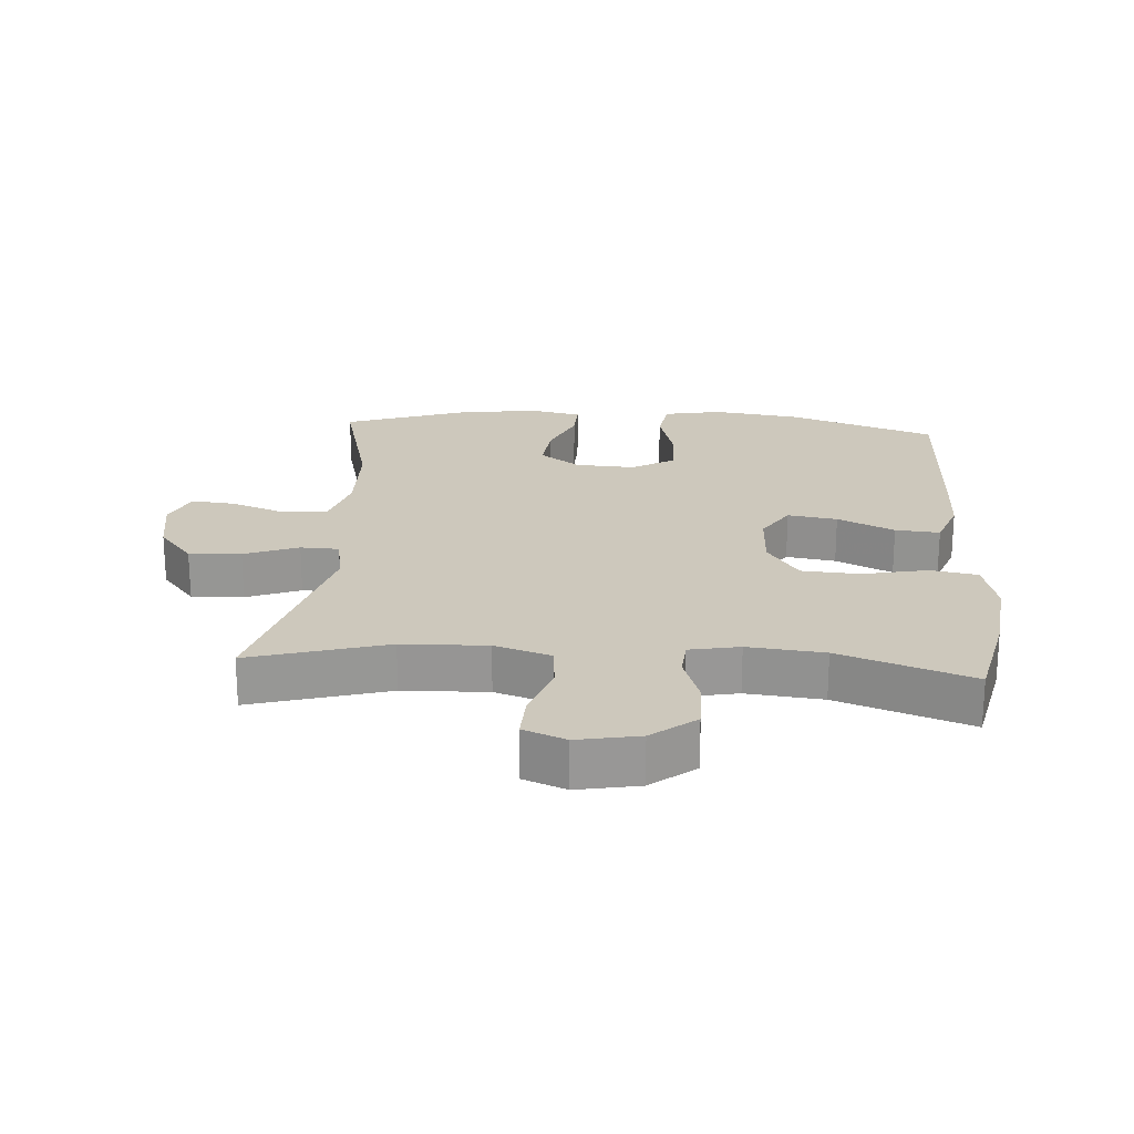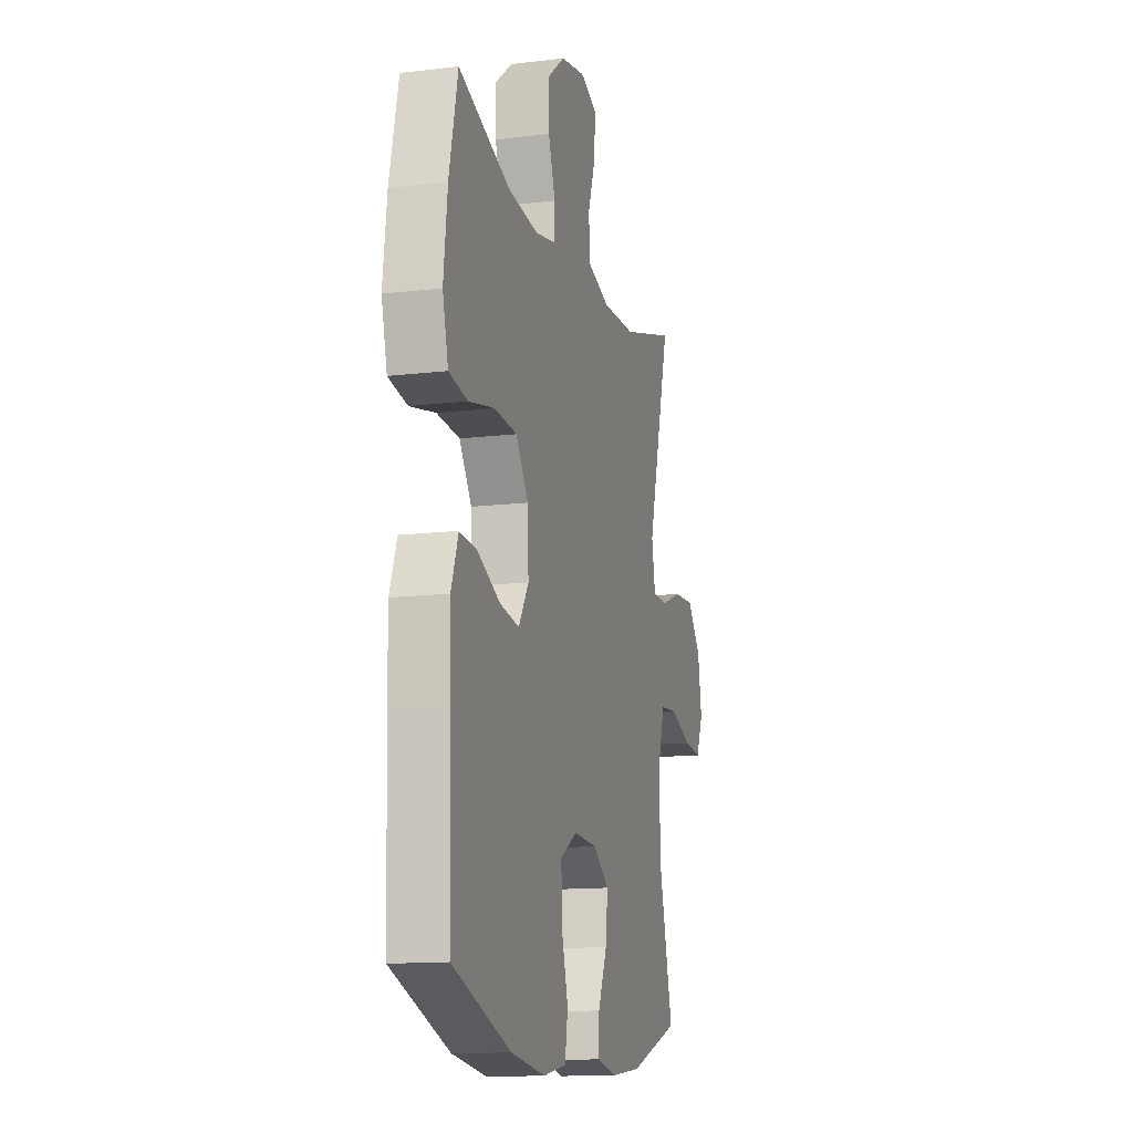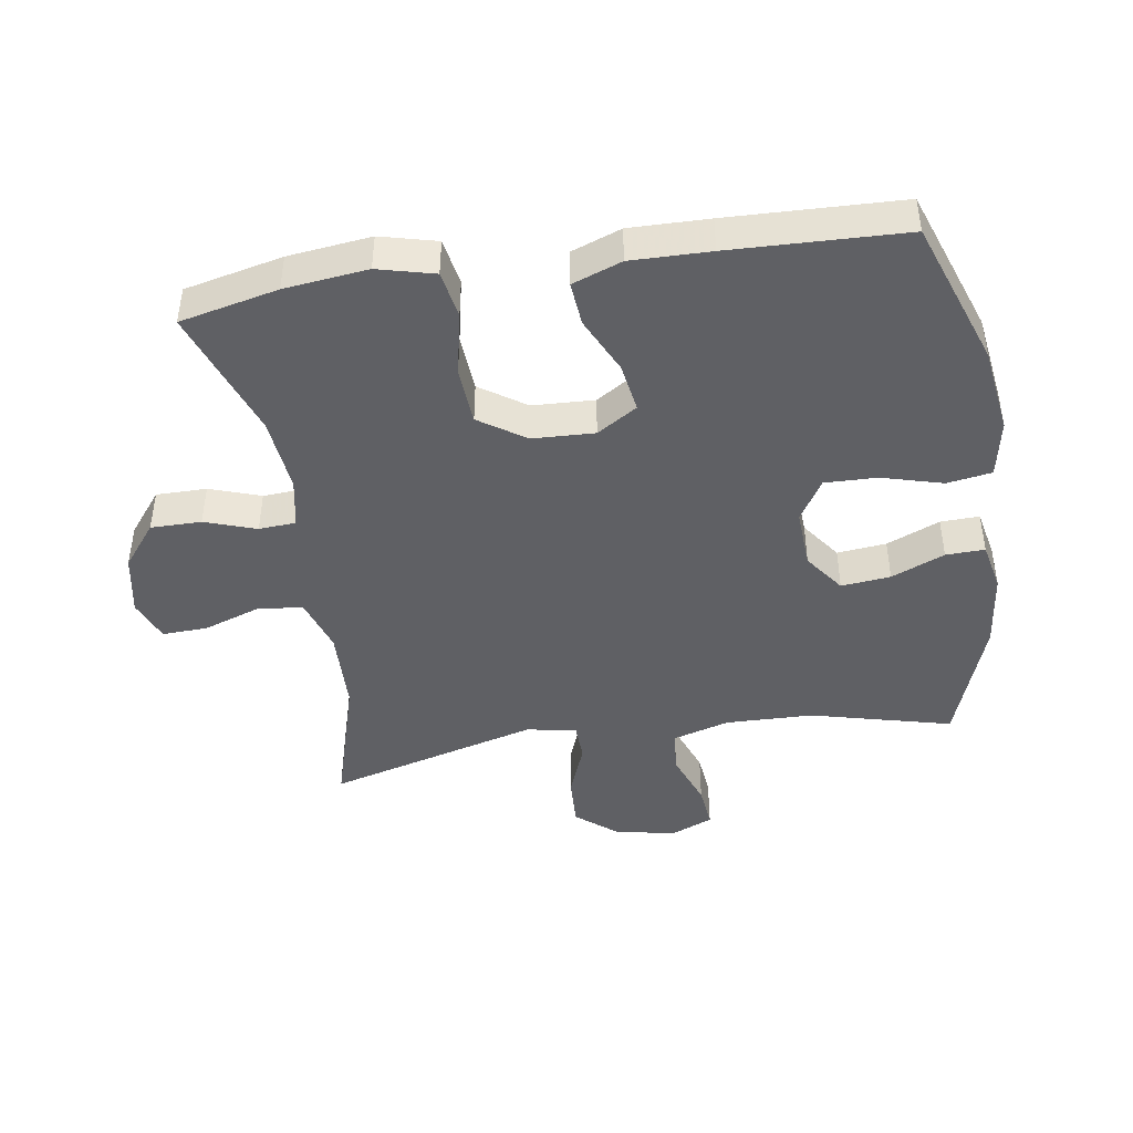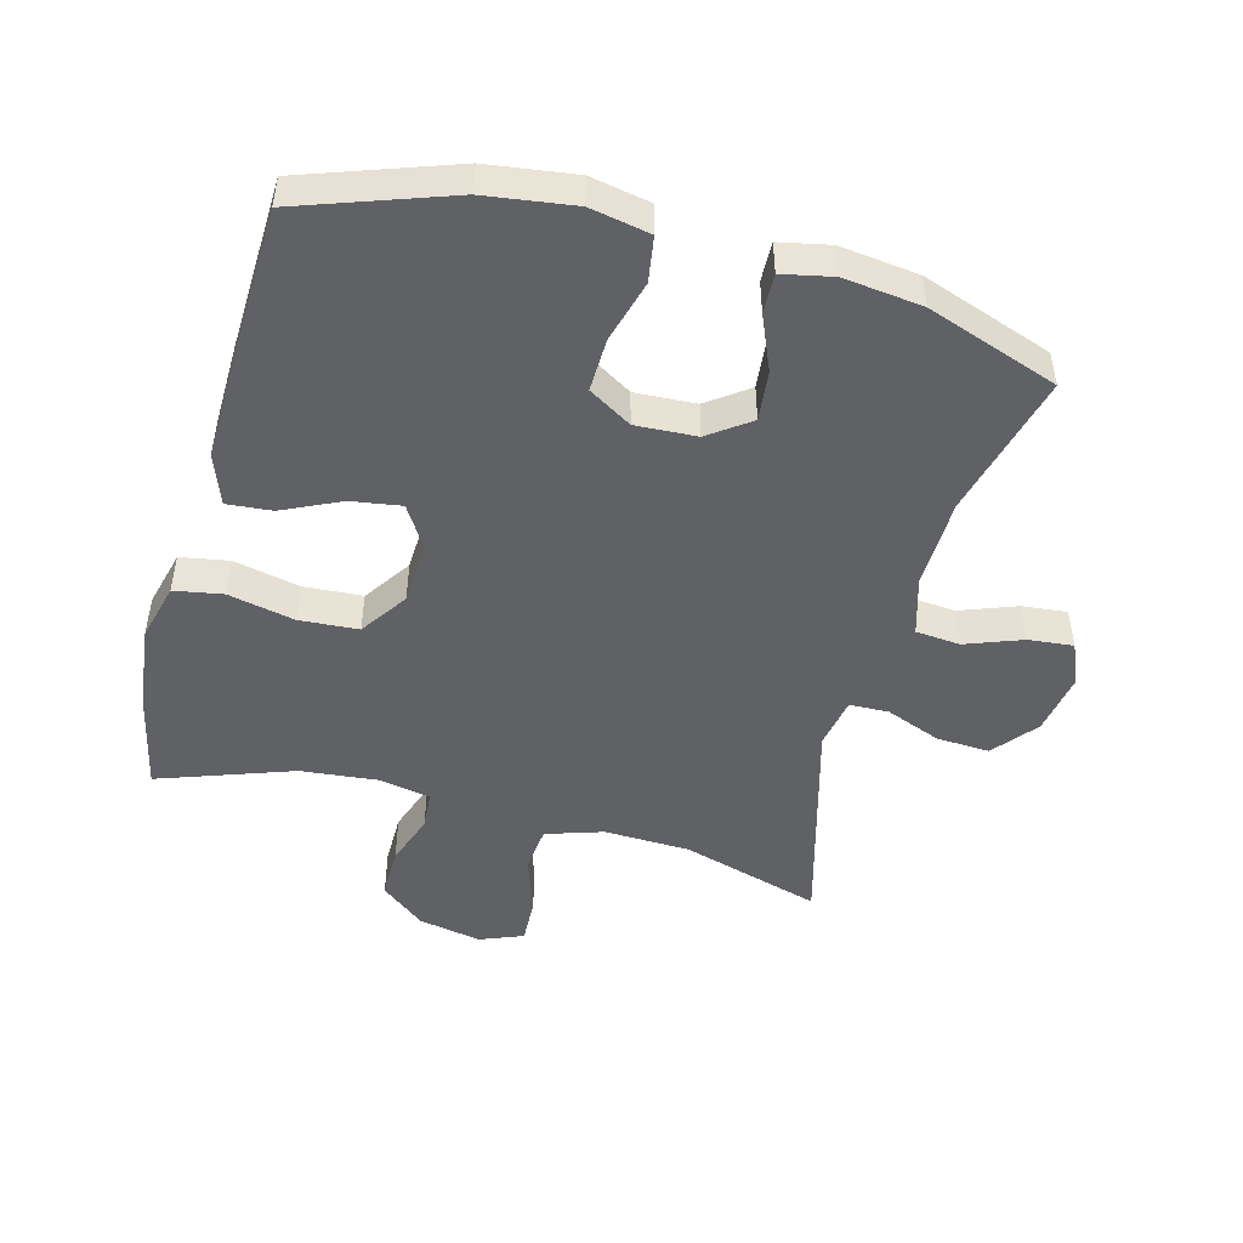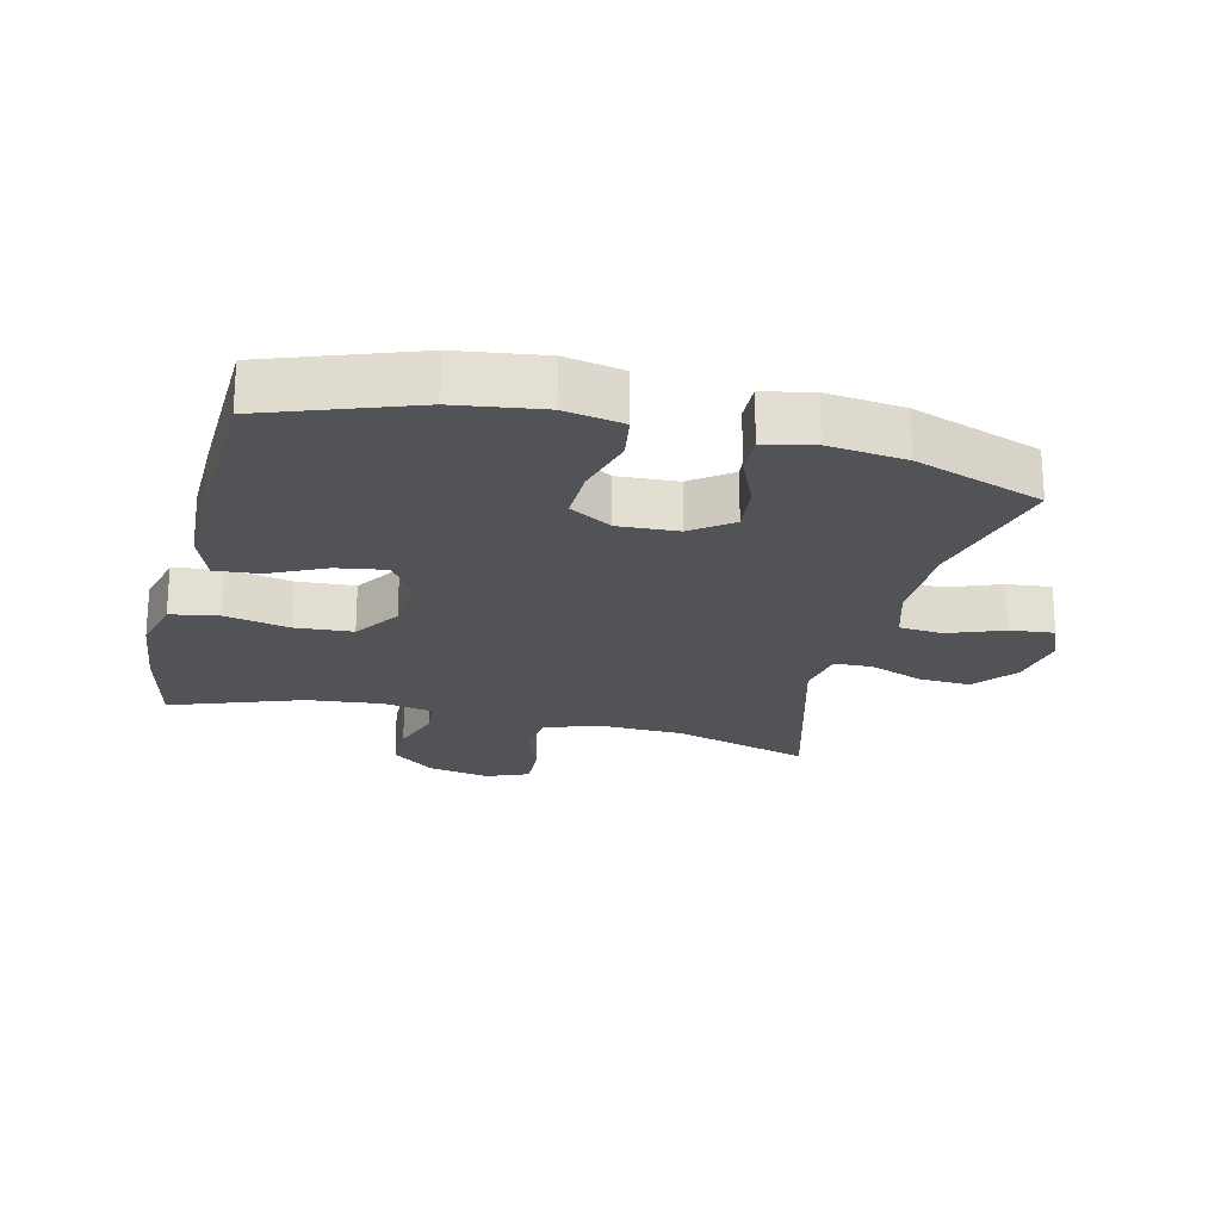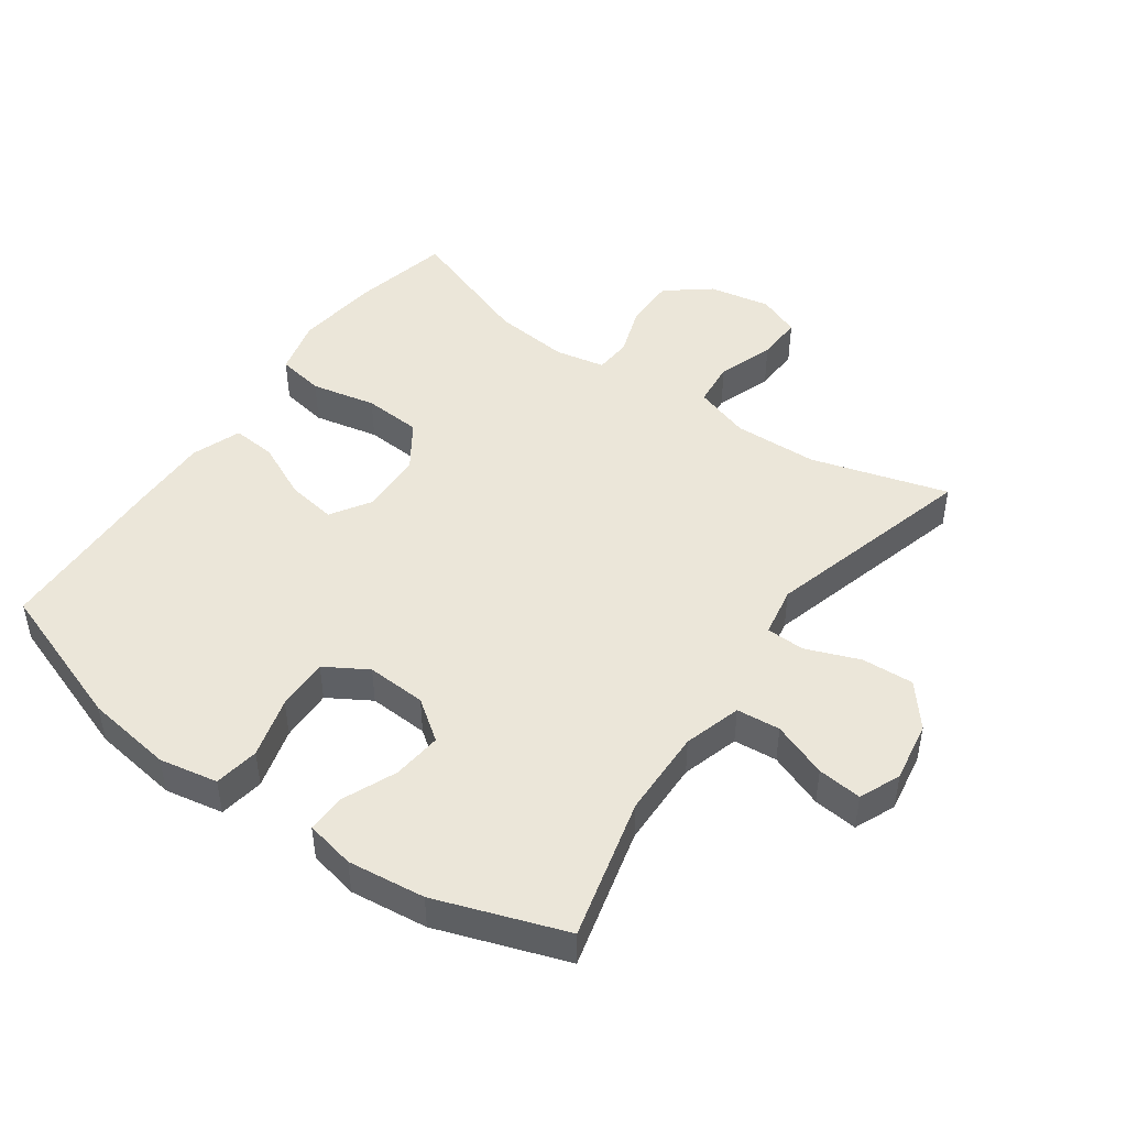
<metadata>
{"format":"obj","ext":"obj","renderer":"f3d","projection":"perspective","resolution":1024,"background":"white","views":[{"elev":22.1,"azim":3.9,"up":"+Y"},{"elev":-13.4,"azim":105.4,"up":"+Z"},{"elev":-44.2,"azim":98.8,"up":"+Y"},{"elev":-48.3,"azim":164.8,"up":"+Y"},{"elev":-22.3,"azim":166.3,"up":"+Y"},{"elev":46.8,"azim":-144.7,"up":"+Y"}]}
</metadata>
<code>
v -0.5 0.07 -0.5
v -0.445 0.07 -0.282
v -0.442 0.07 -0.147
v -0.468 0.07 -0.059
v -0.535 0.07 -0.053
v -0.62 0.07 -0.085
v -0.688 0.07 -0.092
v -0.715 0.07 -0.029
v -0.699 0.07 0.065
v -0.646 0.07 0.13
v -0.566 0.07 0.126
v -0.483 0.07 0.094
v -0.424 0.07 0.096
v -0.41 0.07 0.173
v -0.5 0.07 0.5
v -0.29 0.07 0.439
v -0.16 0.07 0.435
v -0.074 0.07 0.463
v -0.067 0.07 0.533
v -0.097 0.07 0.62
v -0.1 0.07 0.69
v -0.035 0.07 0.716
v 0.06 0.07 0.698
v 0.127 0.07 0.645
v 0.127 0.07 0.567
v 0.1 0.07 0.488
v 0.104 0.07 0.431
v 0.181 0.07 0.416
v 0.298 0.07 0.428
v 0.5 0.07 0.5
v 0.534 0.07 0.349
v 0.549 0.07 0.221
v 0.527 0.07 0.134
v 0.454 0.07 0.121
v 0.354 0.07 0.142
v 0.265 0.07 0.136
v 0.217 0.07 0.065
v 0.213 0.07 -0.031
v 0.252 0.07 -0.093
v 0.328 0.07 -0.081
v 0.415 0.07 -0.04
v 0.483 0.07 -0.034
v 0.511 0.07 -0.11
v 0.509 0.07 -0.232
v 0.5 0.07 -0.5
v 0.274 0.07 -0.58
v 0.14 0.07 -0.599
v 0.05 0.07 -0.582
v 0.039 0.07 -0.513
v 0.065 0.07 -0.419
v 0.067 0.07 -0.338
v 0.002 0.07 -0.299
v -0.09 0.07 -0.304
v -0.152 0.07 -0.349
v -0.144 0.07 -0.425
v -0.109 0.07 -0.507
v -0.107 0.07 -0.567
v -0.183 0.07 -0.583
v -0.302 0.07 -0.569
v -0.5 0 -0.5
v -0.445 0 -0.282
v -0.442 0 -0.147
v -0.468 0 -0.059
v -0.535 0 -0.053
v -0.62 0 -0.085
v -0.688 0 -0.092
v -0.715 0 -0.029
v -0.699 0 0.065
v -0.646 0 0.13
v -0.566 0 0.126
v -0.483 0 0.094
v -0.424 0 0.096
v -0.41 0 0.173
v -0.5 0 0.5
v -0.29 0 0.439
v -0.16 0 0.435
v -0.074 0 0.463
v -0.067 0 0.533
v -0.097 0 0.62
v -0.1 0 0.69
v -0.035 0 0.716
v 0.06 0 0.698
v 0.127 0 0.645
v 0.127 0 0.567
v 0.1 0 0.488
v 0.104 0 0.431
v 0.181 0 0.416
v 0.298 0 0.428
v 0.5 0 0.5
v 0.534 0 0.349
v 0.549 0 0.221
v 0.527 0 0.134
v 0.454 0 0.121
v 0.354 0 0.142
v 0.265 0 0.136
v 0.217 0 0.065
v 0.213 0 -0.031
v 0.252 0 -0.093
v 0.328 0 -0.081
v 0.415 0 -0.04
v 0.483 0 -0.034
v 0.511 0 -0.11
v 0.509 0 -0.232
v 0.5 0 -0.5
v 0.274 0 -0.58
v 0.14 0 -0.599
v 0.05 0 -0.582
v 0.039 0 -0.513
v 0.065 0 -0.419
v 0.067 0 -0.338
v 0.002 0 -0.299
v -0.09 0 -0.304
v -0.152 0 -0.349
v -0.144 0 -0.425
v -0.109 0 -0.507
v -0.107 0 -0.567
v -0.183 0 -0.583
v -0.302 0 -0.569
f 58 59 1 2
f 55 56 57 58
f 54 55 58 2
f 53 54 2 3
f 52 53 3 4
f 47 48 49 50
f 47 50 51
f 46 47 51
f 45 46 51
f 44 45 51 52
f 40 41 42 43
f 39 40 43 44
f 32 33 34 35
f 32 35 36
f 29 30 31 32
f 28 29 32 36
f 27 28 36 37
f 23 24 25 26
f 23 26 27
f 22 23 27
f 19 20 21 22
f 18 19 22 27
f 17 18 27 37
f 14 15 16
f 13 14 16 17
f 9 10 11 12
f 9 12 13
f 8 9 13
f 5 6 7 8
f 4 5 8 13
f 39 44 52 4
f 13 17 37 38
f 4 13 38 39
f 61 60 118 117
f 117 116 115 114
f 61 117 114 113
f 62 61 113 112
f 63 62 112 111
f 109 108 107 106
f 110 109 106
f 110 106 105
f 110 105 104
f 111 110 104 103
f 102 101 100 99
f 103 102 99 98
f 94 93 92 91
f 95 94 91
f 91 90 89 88
f 95 91 88 87
f 96 95 87 86
f 85 84 83 82
f 86 85 82
f 86 82 81
f 81 80 79 78
f 86 81 78 77
f 96 86 77 76
f 75 74 73
f 76 75 73 72
f 71 70 69 68
f 72 71 68
f 72 68 67
f 67 66 65 64
f 72 67 64 63
f 63 111 103 98
f 97 96 76 72
f 98 97 72 63
f 1 60 61 2
f 2 61 62 3
f 3 62 63 4
f 4 63 64 5
f 5 64 65 6
f 6 65 66 7
f 7 66 67 8
f 8 67 68 9
f 9 68 69 10
f 10 69 70 11
f 11 70 71 12
f 12 71 72 13
f 13 72 73 14
f 14 73 74 15
f 15 74 75 16
f 16 75 76 17
f 17 76 77 18
f 18 77 78 19
f 19 78 79 20
f 20 79 80 21
f 21 80 81 22
f 22 81 82 23
f 23 82 83 24
f 24 83 84 25
f 25 84 85 26
f 26 85 86 27
f 27 86 87 28
f 28 87 88 29
f 29 88 89 30
f 30 89 90 31
f 31 90 91 32
f 32 91 92 33
f 33 92 93 34
f 34 93 94 35
f 35 94 95 36
f 36 95 96 37
f 37 96 97 38
f 38 97 98 39
f 39 98 99 40
f 40 99 100 41
f 41 100 101 42
f 42 101 102 43
f 43 102 103 44
f 44 103 104 45
f 45 104 105 46
f 46 105 106 47
f 47 106 107 48
f 48 107 108 49
f 49 108 109 50
f 50 109 110 51
f 51 110 111 52
f 52 111 112 53
f 53 112 113 54
f 54 113 114 55
f 55 114 115 56
f 56 115 116 57
f 57 116 117 58
f 58 117 118 59
f 59 118 60 1

</code>
